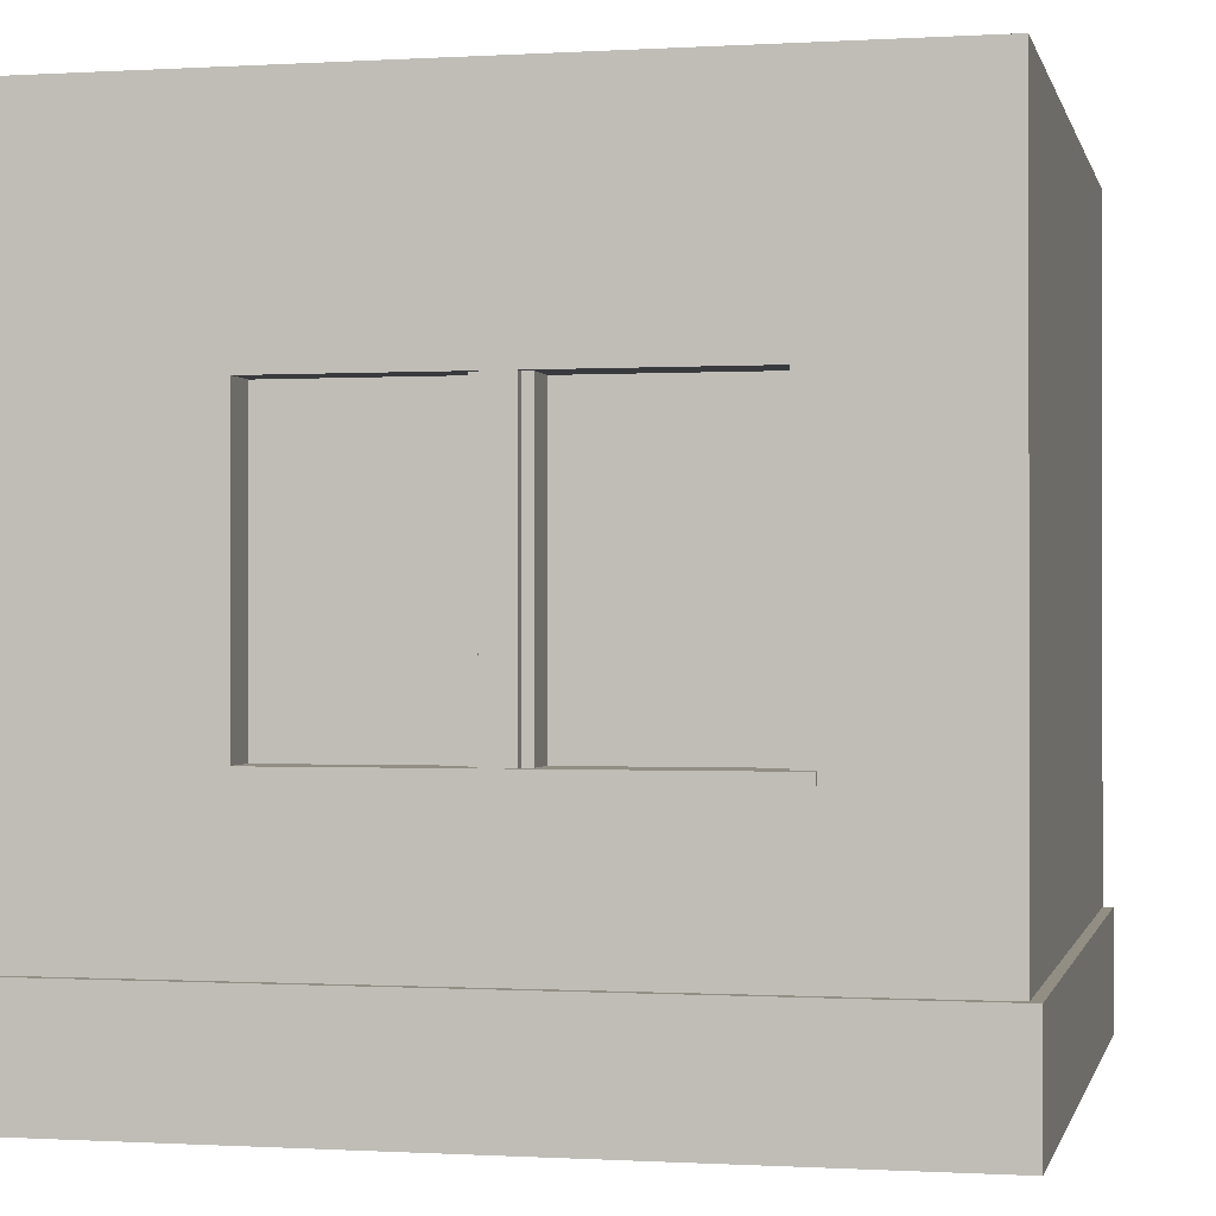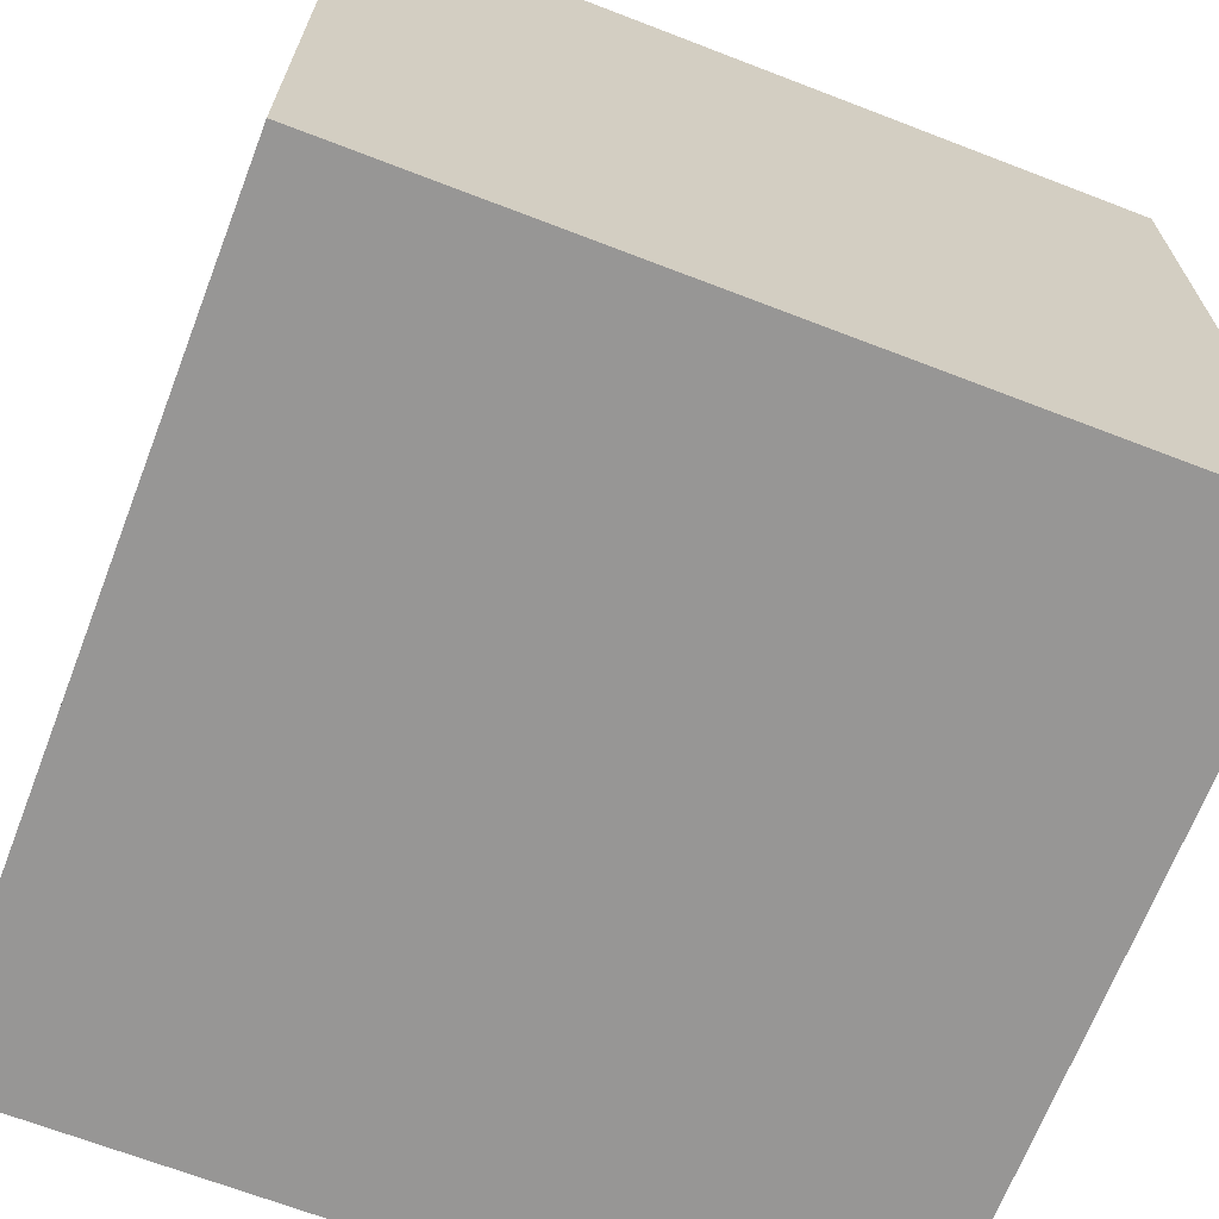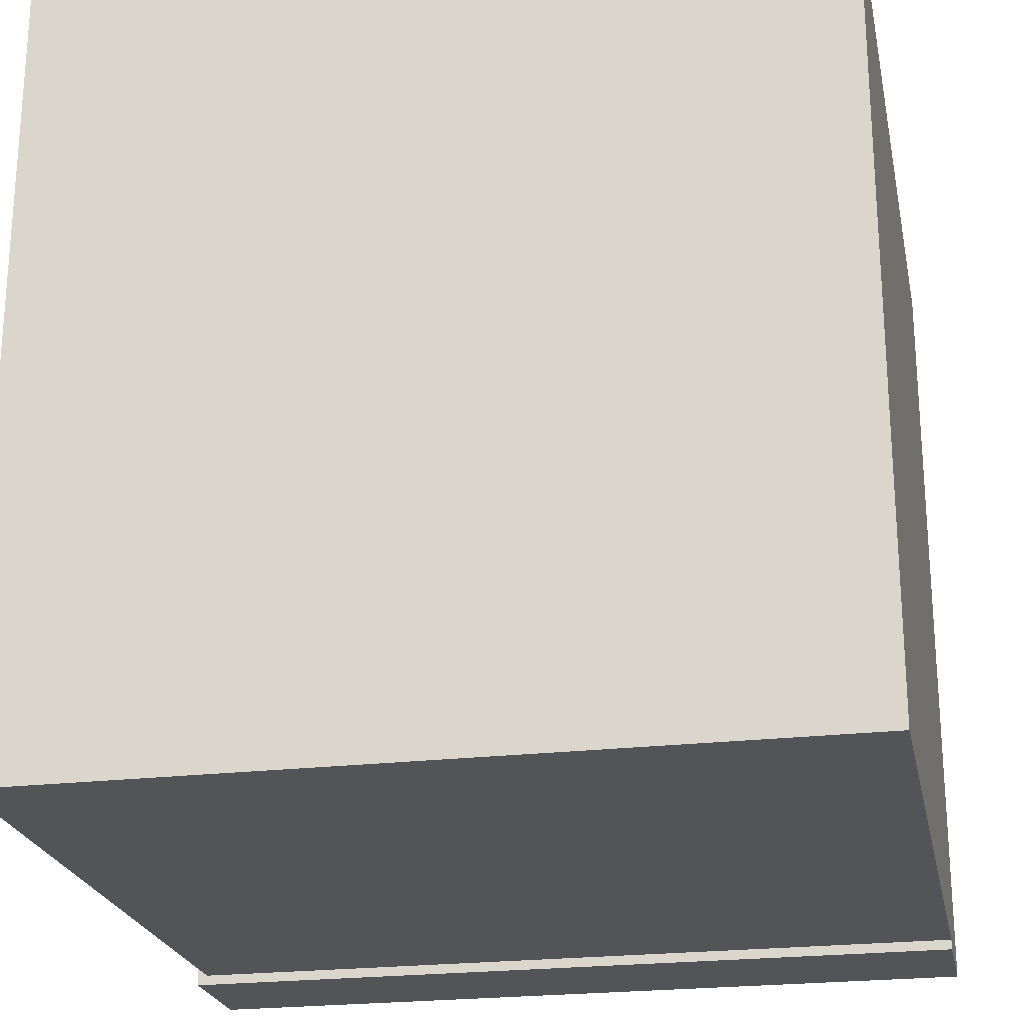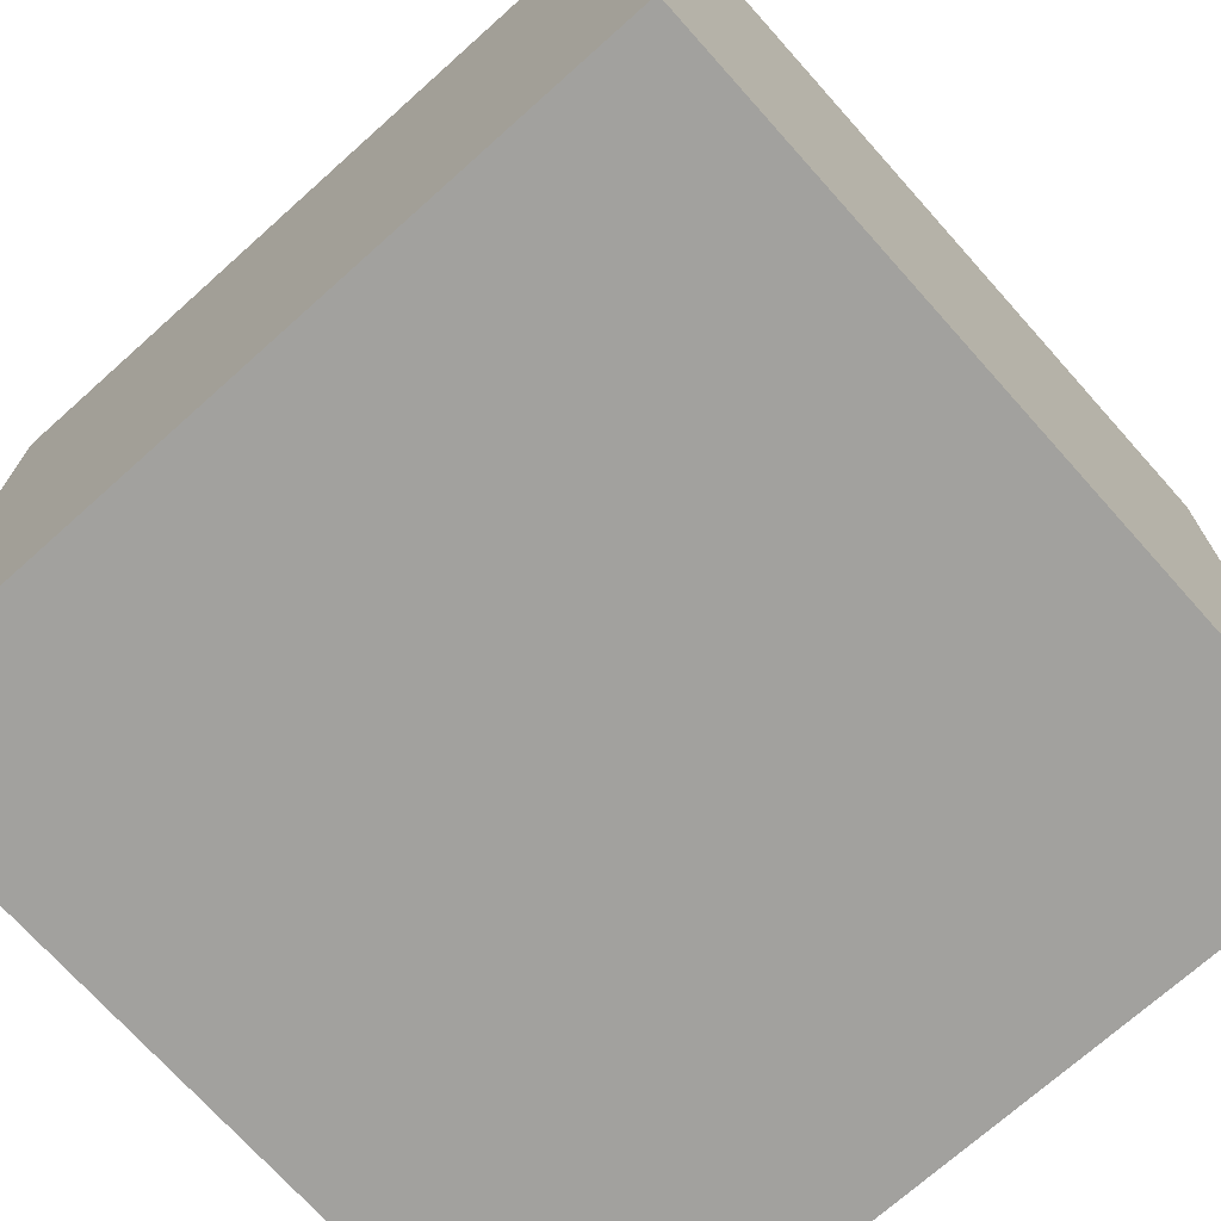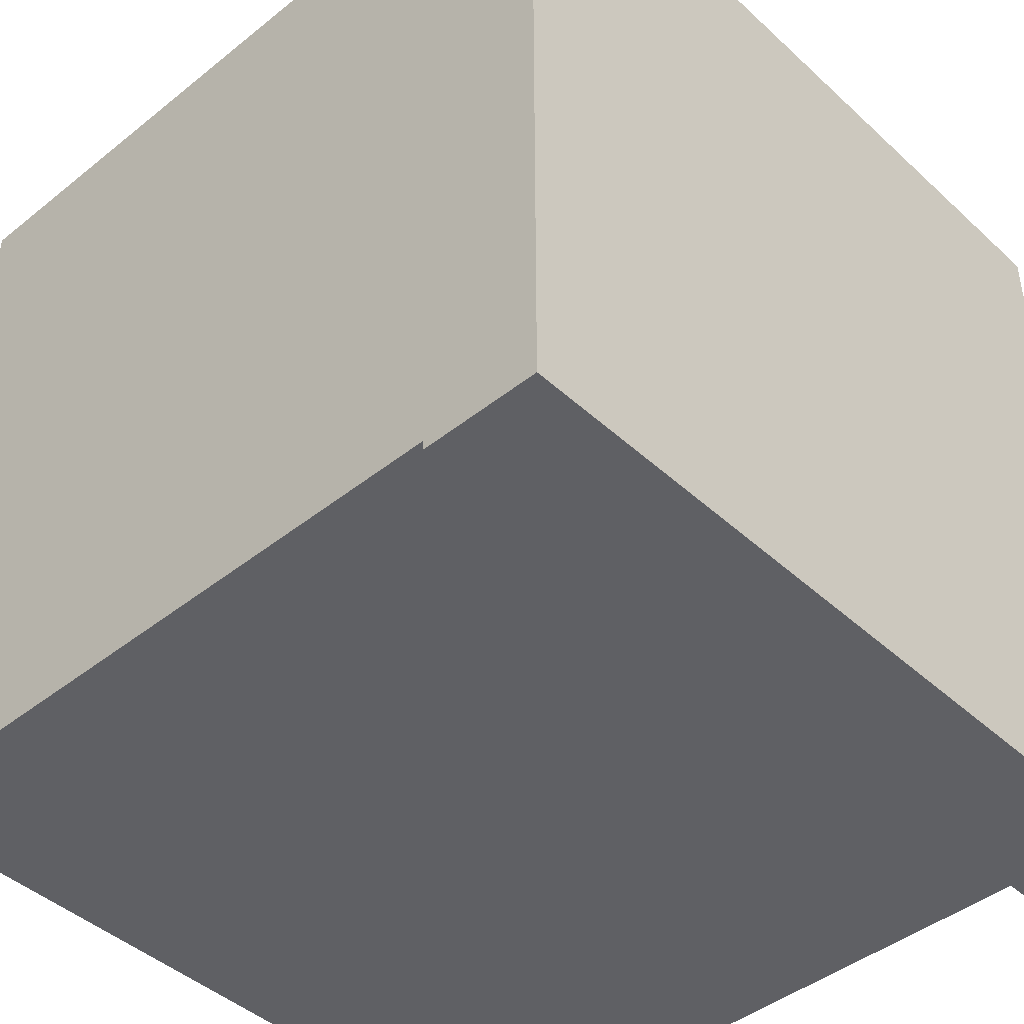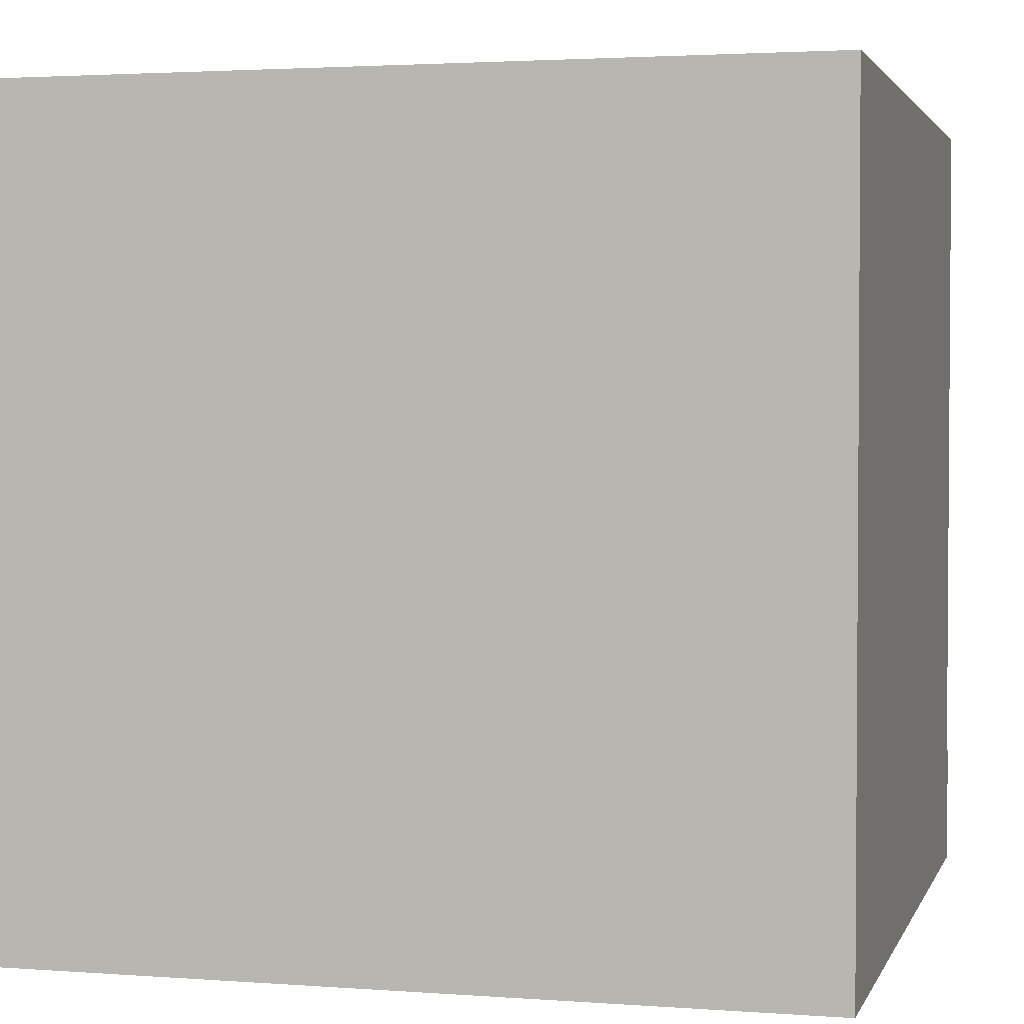
<metadata>
{"format":"obj","ext":"obj","renderer":"f3d","projection":"perspective","resolution":1024,"background":"white","views":[{"elev":-0.5,"azim":-77.4,"up":"+Z"},{"elev":-67.9,"azim":158.9,"up":"+Z"},{"elev":-23.3,"azim":11.4,"up":"+Y"},{"elev":-72.0,"azim":131.8,"up":"+Z"},{"elev":-44.0,"azim":133.1,"up":"+Y"},{"elev":2.5,"azim":104.7,"up":"+Z"}]}
</metadata>
<code>
o
v -40 -40 -40
v -40 40 -40
v -40 -40 -28
v -40 40 -28
v -40 -24 -13
v -40 22 -13
v -40 -24 -12
v -40 22 -12
v -39 -39 -28
v -39 40 -28
v -39 -24 -13
v -39 22 -13
v -39 -24 -12
v -39 -22 -12
v -39 -2 -12
v -39 1 -12
v -39 20 -12
v -39 22 -12
v -39 -22 17
v -39 -2 17
v -39 1 17
v -39 20 17
v -39 -39 40
v -39 40 40
v -38 -3 -12
v -38 -2 -12
v -38 1 -12
v -38 2 -12
v -38 -3 17
v -38 -2 17
v -38 1 17
v -38 2 17
v -35 2 -12
v -35 20 -12
v -35 2 17
v -35 20 17
v -34 -22 -12
v -34 -3 -12
v -34 -22 17
v -34 -3 17
v 40 -40 -40
v 40 -39 -40
v 40 40 -40
v 40 -40 -28
v 40 -39 -28
v 40 -39 40
v 40 40 40
v -40 -40 -40
v -40 -40 -28
v 40 -40 -40
v 40 -40 -28
v -39 -39 -28
v -39 -39 40
v 40 -39 -28
v 40 -39 40
v -40 -24 -13
v -40 -24 -12
v -39 -24 -13
v -39 -24 -12
v -38 -3 -12
v -38 -3 17
v -34 -3 -12
v -34 -3 17
v -39 -2 -12
v -39 -2 17
v -38 -2 -12
v -38 -2 17
v -39 20 -12
v -39 20 17
v -35 20 -12
v -35 20 17
v -39 -22 -12
v -39 -22 17
v -34 -22 -12
v -34 -22 17
v -39 1 -12
v -39 1 17
v -38 1 -12
v -38 1 17
v -38 2 -12
v -38 2 17
v -35 2 -12
v -35 2 17
v -40 22 -13
v -40 22 -12
v -39 22 -13
v -39 22 -12
v -40 40 -40
v -40 40 -28
v -39 40 -40
v -39 40 -28
v -39 40 40
v 40 40 -40
v 40 40 40
v -40 -40 -40
v 40 -40 -40
v -39 -39 -40
v 40 -39 -40
v -40 40 -40
v -39 40 -40
v 40 40 -40
v -40 -24 -13
v -39 -24 -13
v -40 22 -13
v -39 22 -13
v -39 -22 17
v -34 -22 17
v -38 -3 17
v -34 -3 17
v -39 -2 17
v -38 -2 17
v -39 1 17
v -38 1 17
v -38 2 17
v -35 2 17
v -39 20 17
v -35 20 17
v -40 -40 -28
v 40 -40 -28
v -39 -39 -28
v 40 -39 -28
v -40 40 -28
v -39 40 -28
v -40 -24 -12
v -39 -24 -12
v -39 -22 -12
v -34 -22 -12
v -38 -3 -12
v -34 -3 -12
v -39 -2 -12
v -38 -2 -12
v -39 1 -12
v -38 1 -12
v -38 2 -12
v -35 2 -12
v -39 20 -12
v -35 20 -12
v -40 22 -12
v -39 22 -12
v -39 -39 40
v 40 -39 40
v -39 40 40
v 40 40 40
f 3 2 1
f 4 2 3
f 7 6 5
f 8 6 7
f 11 10 9
f 12 10 11
f 13 11 9
f 18 10 12
f 19 14 13
f 20 16 15
f 21 16 20
f 22 18 17
f 23 19 13
f 23 22 21
f 23 13 9
f 23 21 20
f 23 20 19
f 24 18 22
f 24 22 23
f 24 10 18
f 29 26 25
f 30 26 29
f 31 28 27
f 32 28 31
f 35 34 33
f 36 34 35
f 39 38 37
f 40 38 39
f 41 42 44
f 42 43 45
f 44 42 45
f 45 43 46
f 46 43 47
f 50 49 48
f 51 49 50
f 54 53 52
f 55 53 54
f 58 57 56
f 59 57 58
f 62 61 60
f 63 61 62
f 66 65 64
f 67 65 66
f 70 69 68
f 71 69 70
f 72 73 74
f 74 73 75
f 76 77 78
f 78 77 79
f 80 81 82
f 82 81 83
f 84 85 86
f 86 85 87
f 88 89 90
f 90 89 91
f 90 91 93
f 91 92 93
f 93 92 94
f 97 96 95
f 98 96 97
f 99 97 95
f 100 98 97
f 100 97 99
f 101 98 100
f 104 103 102
f 105 103 104
f 108 107 106
f 109 107 108
f 110 108 106
f 111 108 110
f 114 113 112
f 116 114 112
f 116 115 114
f 117 115 116
f 118 119 120
f 120 119 121
f 118 120 122
f 122 120 123
f 124 125 126
f 126 127 128
f 128 127 129
f 124 126 130
f 126 128 130
f 130 128 131
f 124 130 132
f 132 133 134
f 132 134 136
f 134 135 136
f 124 132 136
f 136 135 137
f 124 136 138
f 138 136 139
f 140 141 142
f 142 141 143

</code>
